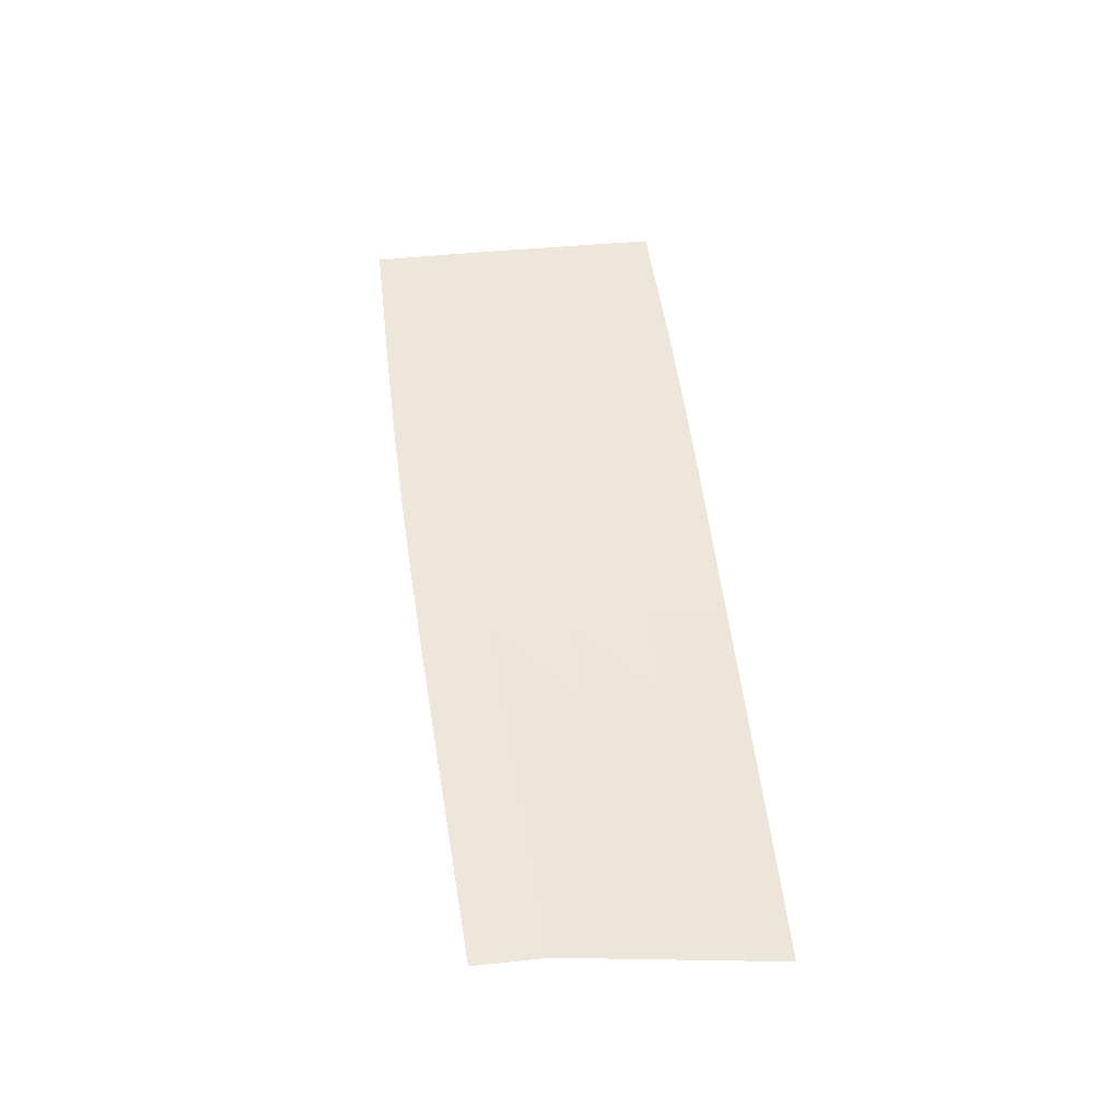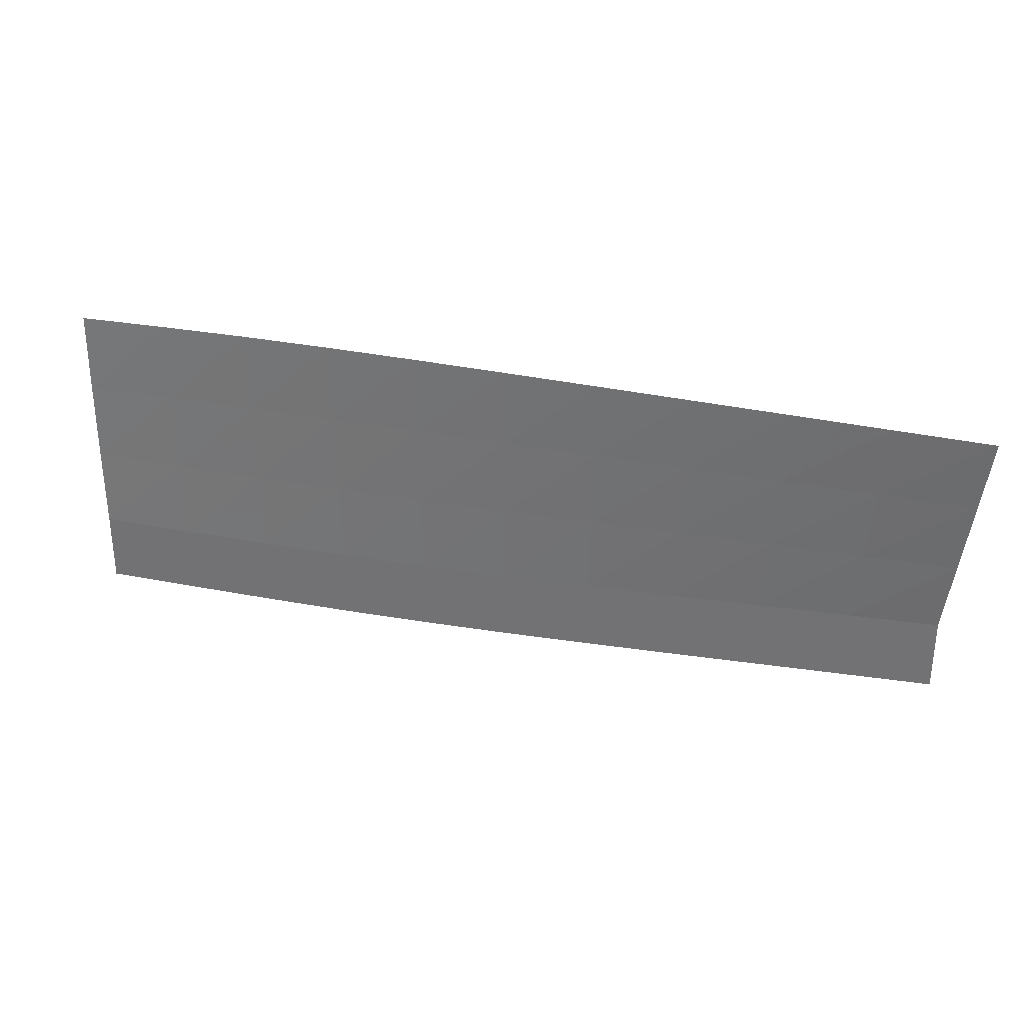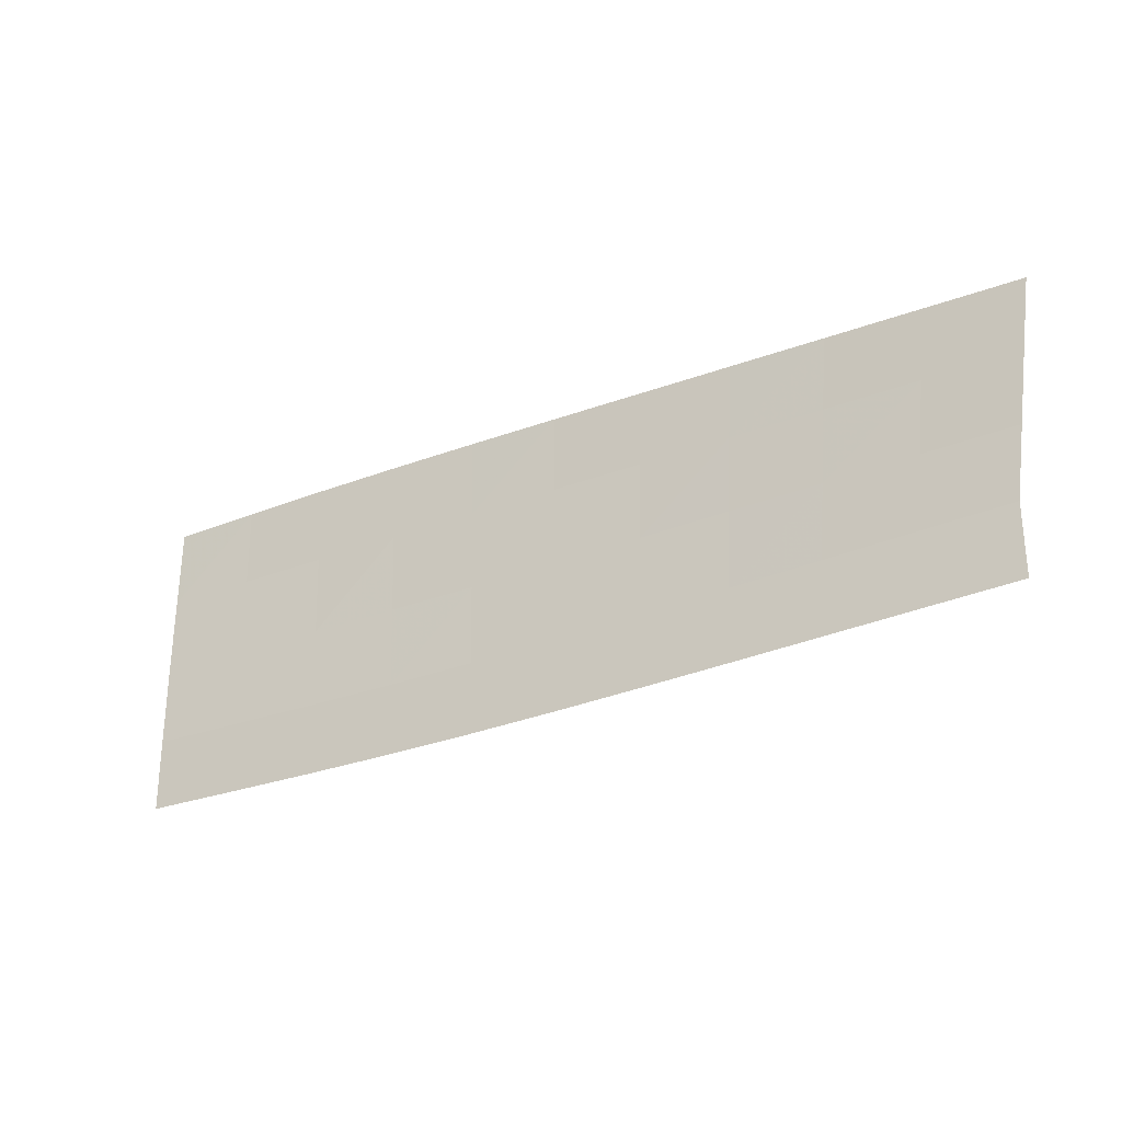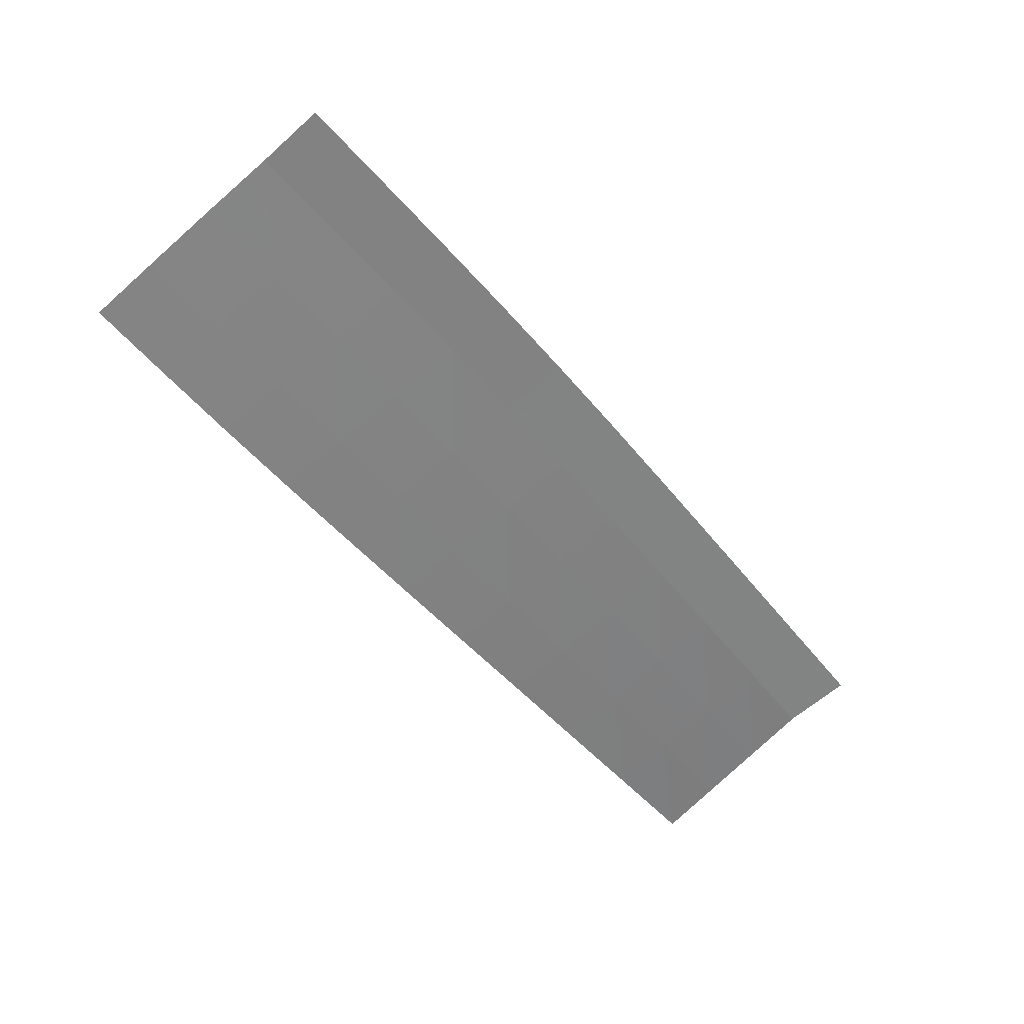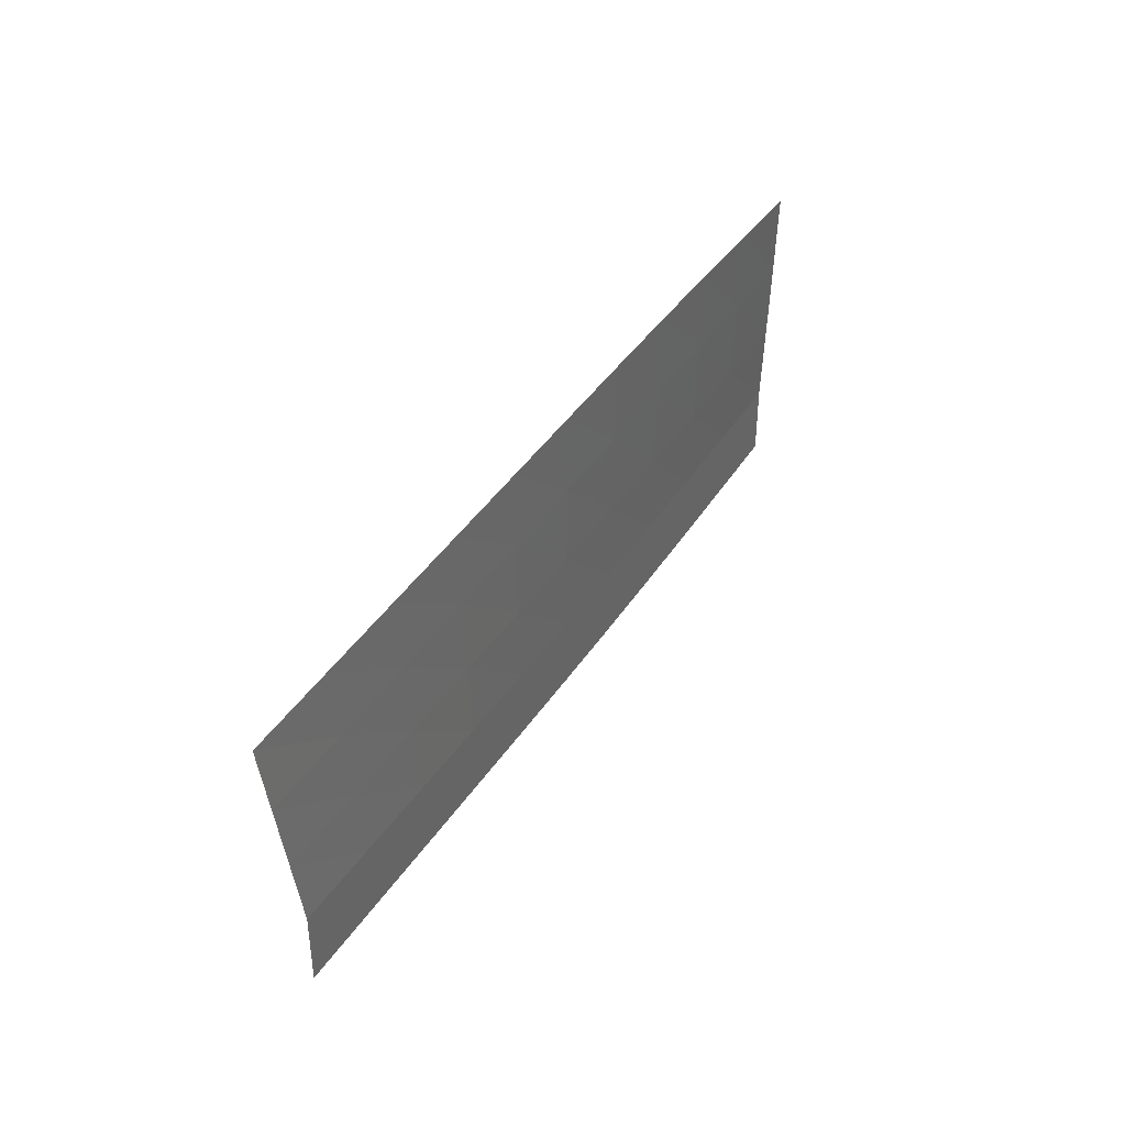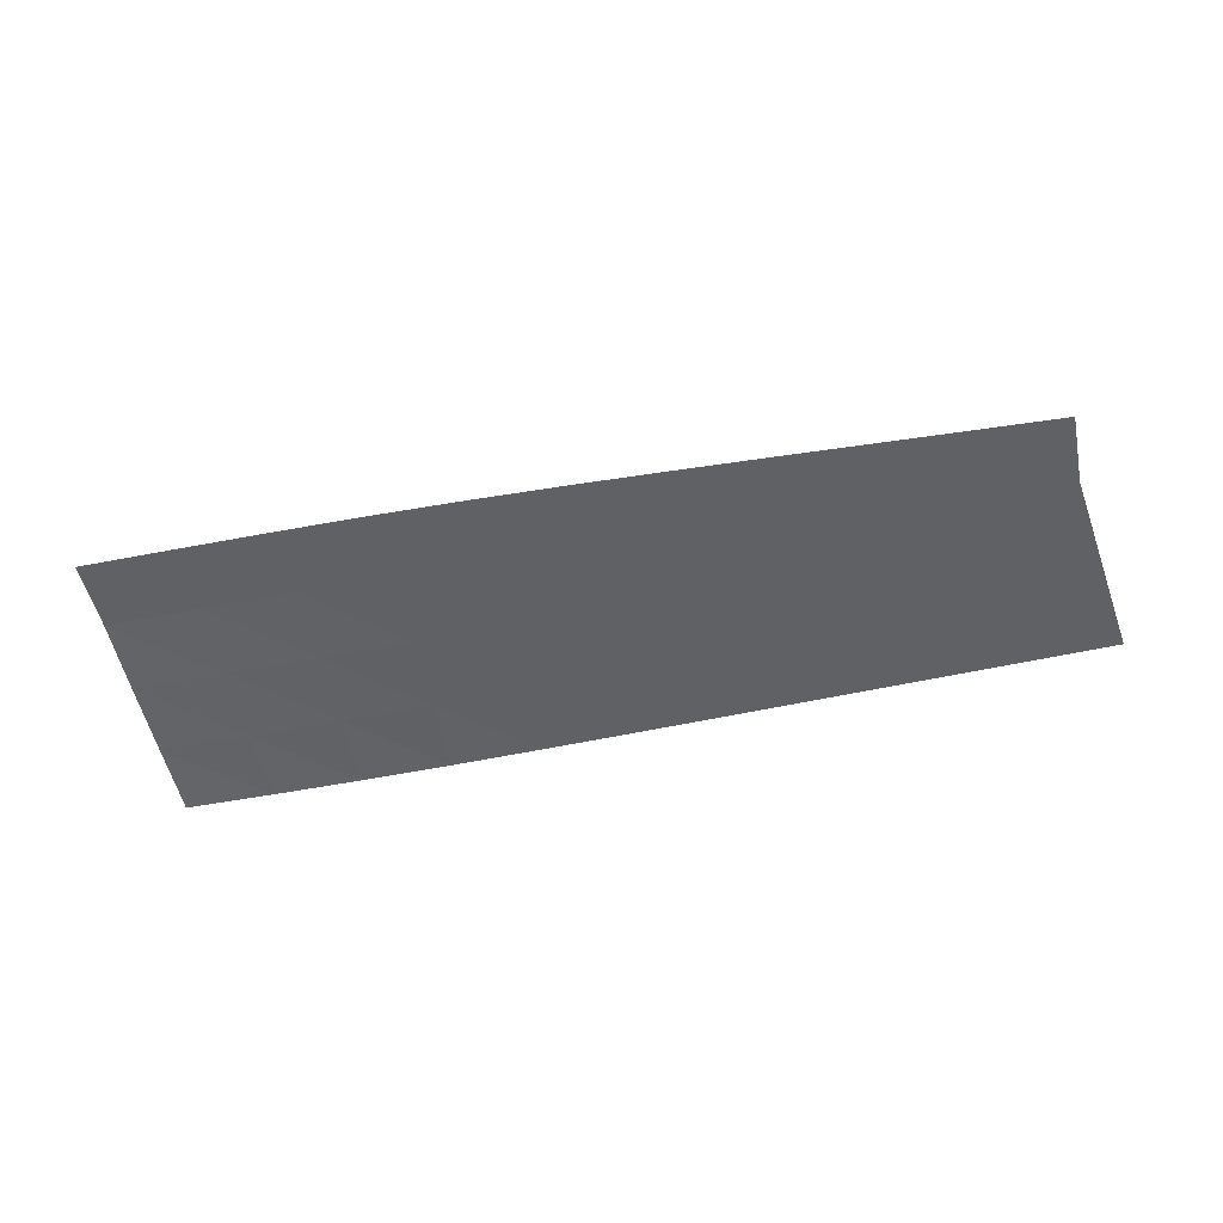
<metadata>
{"format":"obj","ext":"obj","renderer":"f3d","projection":"perspective","resolution":1024,"background":"white","views":[{"elev":53.1,"azim":83.6,"up":"+Z"},{"elev":31.2,"azim":14.9,"up":"+Y"},{"elev":-27.9,"azim":28.3,"up":"+Y"},{"elev":-61.7,"azim":-47.9,"up":"+Z"},{"elev":38.8,"azim":116.9,"up":"+Y"},{"elev":-49.2,"azim":11.7,"up":"+Z"}]}
</metadata>
<code>
v -0.6862 0.5523 -1.005
v -0.5608 0.5555 -1.001
v -0.4352 0.5578 -0.9965
v -0.308 0.5588 -0.9921
v -0.1792 0.5586 -0.9876
v -0.04896 0.5577 -0.9829
v 0.08229 0.5565 -0.9783
v 0.214 0.5552 -0.9735
v 0.3462 0.5539 -0.9688
v 0.4784 0.5526 -0.964
v 0.6106 0.5512 -0.9592
v -0.6852 0.4405 -1.002
v -0.5582 0.443 -0.9982
v -0.4314 0.4447 -0.9943
v -0.3043 0.4461 -0.9905
v -0.1767 0.4472 -0.9866
v -0.04851 0.4482 -0.9827
v 0.08034 0.4491 -0.9787
v 0.2086 0.4506 -0.9748
v 0.338 0.4516 -0.9708
v 0.467 0.4528 -0.9668
v 0.5963 0.4539 -0.9628
v -0.6837 0.3294 -0.9987
v -0.555 0.3301 -0.9954
v -0.4272 0.3311 -0.9921
v -0.3003 0.3327 -0.9889
v -0.174 0.3349 -0.9857
v -0.04803 0.3378 -0.9825
v 0.07795 0.3413 -0.9792
v 0.2034 0.3452 -0.976
v 0.3296 0.3491 -0.9728
v 0.4557 0.3529 -0.9696
v 0.582 0.3565 -0.9664
v -0.6813 0.2181 -0.9954
v -0.552 0.2182 -0.9926
v -0.4236 0.2188 -0.9899
v -0.297 0.2203 -0.9873
v -0.172 0.2233 -0.9847
v -0.04805 0.2277 -0.9822
v 0.07517 0.2333 -0.9798
v 0.1983 0.2394 -0.9773
v 0.3212 0.2459 -0.9749
v 0.4445 0.2526 -0.9724
v 0.5676 0.259 -0.97
v -0.6813 0.1181 -0.9954
v -0.552 0.1182 -0.9926
v -0.4236 0.1188 -0.9899
v -0.297 0.1203 -0.9873
v -0.172 0.1233 -0.9847
v -0.04805 0.1277 -0.9822
v 0.07517 0.1333 -0.9798
v 0.1983 0.1394 -0.9773
v 0.3212 0.1459 -0.9749
v 0.4445 0.1526 -0.9724
v 0.5676 0.159 -0.97
f 2 13 12 1
f 3 14 13 2
f 4 15 14 3
f 5 16 15 4
f 6 17 16 5
f 7 18 17 6
f 8 19 18 7
f 9 20 19 8
f 10 21 20 9
f 11 22 21 10
f 13 24 23 12
f 14 25 24 13
f 15 26 25 14
f 16 27 26 15
f 17 28 27 16
f 18 29 28 17
f 19 30 29 18
f 20 31 30 19
f 21 32 31 20
f 22 33 32 21
f 24 35 34 23
f 25 36 35 24
f 26 37 36 25
f 27 38 37 26
f 28 39 38 27
f 29 40 39 28
f 30 41 40 29
f 31 42 41 30
f 32 43 42 31
f 33 44 43 32
f 35 46 45 34
f 36 47 46 35
f 37 48 47 36
f 38 49 48 37
f 39 50 49 38
f 40 51 50 39
f 41 52 51 40
f 42 53 52 41
f 43 54 53 42
f 44 55 54 43

</code>
